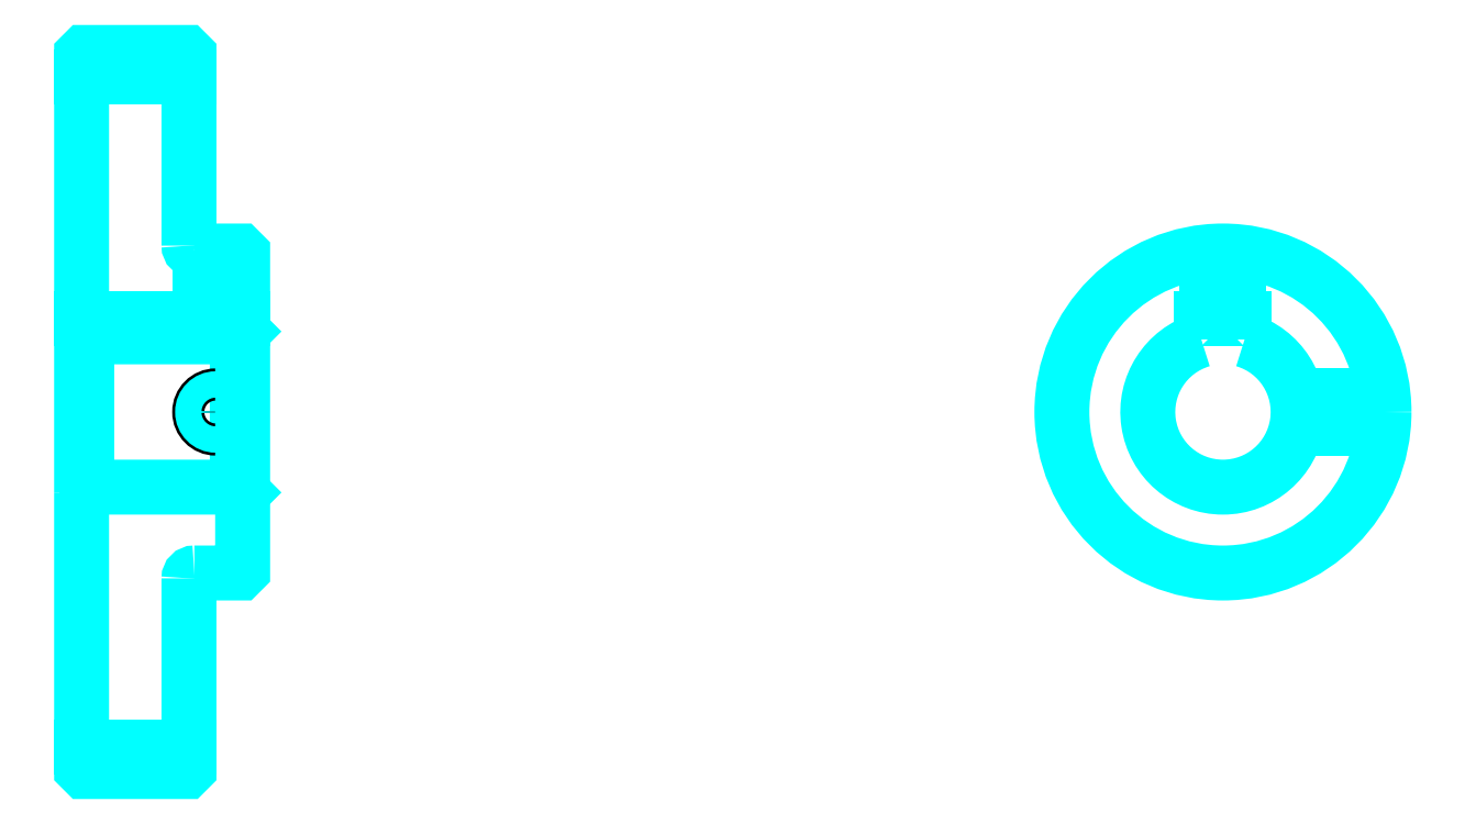
<metadata>
{"format":"dxf","ext":"dxf","renderer":"ezdxf+matplotlib","layout":"modelspace","background":"white","min_lineweight":24,"dpi":150}
</metadata>
<code>
0
SECTION
2
ENTITIES
0
LINE
8
0
10
158.5
20
222
30
0
11
178.5
21
222
31
0
0
LINE
8
0
10
158.5
20
96.96
30
0
11
178.5
21
96.96
31
0
0
LINE
8
0
10
187.5
20
145.5
30
0
11
188.5
21
144.5
31
0
0
LINE
8
0
10
187.5
20
173.5
30
0
11
188.5
21
174.5
31
0
0
LINE
8
0
10
159.5
20
173.5
30
0
11
159.5
21
145.5
31
0
0
POLYLINE
8
0
66
1
10
0
20
0
30
0
70
2
0
VERTEX
8
0
10
158.5
20
144.5
30
0
70
0
0
VERTEX
8
0
10
159.5
20
145.5
30
0
70
0
0
VERTEX
8
0
10
187.5
20
145.5
30
0
70
0
0
VERTEX
8
0
10
187.5
20
173.5
30
0
70
0
0
VERTEX
8
0
10
159.5
20
173.5
30
0
70
0
0
VERTEX
8
0
10
158.5
20
174.5
30
0
70
0
0
SEQEND
8
0
0
ARC
8
0
10
179.5
20
190.5
30
0
40
1
50
180
51
270
0
ARC
8
0
10
179.5
20
128.5
30
0
40
1
50
90
51
180
0
ARC
8
0
10
371.1
20
159.5
30
0
40
14
50
106.6
51
73.4
0
POLYLINE
8
0
66
1
10
0
20
0
30
0
70
2
0
VERTEX
8
0
10
375.1
20
172.9
30
0
70
0
0
VERTEX
8
0
10
375.1
20
176.8
30
0
70
0
0
VERTEX
8
0
10
367.1
20
176.8
30
0
70
0
0
VERTEX
8
0
10
367.1
20
172.9
30
0
70
0
0
SEQEND
8
0
0
LINE
8
0
10
158.5
20
176.8
30
0
11
188.5
21
176.8
31
0
0
POLYLINE
8
0
66
1
10
0
20
0
30
0
70
2
0
VERTEX
8
0
10
186.5
20
189.5
30
0
70
0
0
VERTEX
8
0
10
186.5
20
176.8
30
0
70
0
0
SEQEND
8
0
0
POLYLINE
8
0
66
1
10
0
20
0
30
0
70
2
0
VERTEX
8
0
10
180.5
20
189.5
30
0
70
0
0
VERTEX
8
0
10
180.5
20
176.8
30
0
70
0
0
SEQEND
8
0
0
POLYLINE
8
0
66
1
10
0
20
0
30
0
70
2
0
VERTEX
8
0
10
185.9
20
189.5
30
0
70
0
0
VERTEX
8
0
10
185.9
20
176.8
30
0
70
0
0
SEQEND
8
0
0
POLYLINE
8
0
66
1
10
0
20
0
30
0
70
2
0
VERTEX
8
0
10
181
20
189.5
30
0
70
0
0
VERTEX
8
0
10
181
20
176.8
30
0
70
0
0
SEQEND
8
0
0
POLYLINE
8
0
66
1
10
0
20
0
30
0
70
2
0
VERTEX
8
0
10
368.1
20
176.8
30
0
70
0
0
VERTEX
8
0
10
368.1
20
189.3
30
0
70
0
0
SEQEND
8
0
0
POLYLINE
8
0
66
1
10
0
20
0
30
0
70
2
0
VERTEX
8
0
10
374.1
20
176.8
30
0
70
0
0
VERTEX
8
0
10
374.1
20
189.3
30
0
70
0
0
SEQEND
8
0
0
POLYLINE
8
0
66
1
10
0
20
0
30
0
70
2
0
VERTEX
8
0
10
368.6
20
176.8
30
0
70
0
0
VERTEX
8
0
10
368.6
20
189.4
30
0
70
0
0
SEQEND
8
0
0
POLYLINE
8
0
66
1
10
0
20
0
30
0
70
2
0
VERTEX
8
0
10
373.5
20
176.8
30
0
70
0
0
VERTEX
8
0
10
373.5
20
189.4
30
0
70
0
0
SEQEND
8
0
0
CIRCLE
8
0
10
183.5
20
159.5
30
0
40
3
0
CIRCLE
8
0
10
183.5
20
159.5
30
0
40
2.46
0
POLYLINE
8
0
66
1
10
0
20
0
30
0
70
2
0
VERTEX
8
0
10
384.8
20
162.5
30
0
70
0
0
VERTEX
8
0
10
400.9
20
162.5
30
0
70
0
0
SEQEND
8
0
0
POLYLINE
8
0
66
1
10
0
20
0
30
0
70
2
0
VERTEX
8
0
10
384.8
20
156.5
30
0
70
0
0
VERTEX
8
0
10
400.9
20
156.5
30
0
70
0
0
SEQEND
8
0
0
POLYLINE
8
0
66
1
10
0
20
0
30
0
70
2
0
VERTEX
8
0
10
384.9
20
161.9
30
0
70
0
0
VERTEX
8
0
10
401
20
161.9
30
0
70
0
0
SEQEND
8
0
0
POLYLINE
8
0
66
1
10
0
20
0
30
0
70
2
0
VERTEX
8
0
10
384.9
20
157
30
0
70
0
0
VERTEX
8
0
10
401
20
157
30
0
70
0
0
SEQEND
8
0
0
POLYLINE
8
0
66
1
10
0
20
0
30
0
70
2
0
VERTEX
8
0
10
158.5
20
144.5
30
0
70
0
0
VERTEX
8
0
10
158.5
20
92.96
30
0
70
0
0
VERTEX
8
0
10
159
20
92.46
30
0
70
0
0
VERTEX
8
0
10
178
20
92.46
30
0
70
0
0
VERTEX
8
0
10
178.5
20
92.96
30
0
70
0
0
VERTEX
8
0
10
178.5
20
128.5
30
0
70
0
0
SEQEND
8
0
0
POLYLINE
8
0
66
1
10
0
20
0
30
0
70
2
0
VERTEX
8
0
10
179.5
20
129.5
30
0
70
0
0
VERTEX
8
0
10
188
20
129.5
30
0
70
0
0
VERTEX
8
0
10
188.5
20
130
30
0
70
0
0
VERTEX
8
0
10
188.5
20
189
30
0
70
0
0
VERTEX
8
0
10
188
20
189.5
30
0
70
0
0
VERTEX
8
0
10
179.5
20
189.5
30
0
70
0
0
SEQEND
8
0
0
POLYLINE
8
0
66
1
10
0
20
0
30
0
70
2
0
VERTEX
8
0
10
178.5
20
190.5
30
0
70
0
0
VERTEX
8
0
10
178.5
20
226
30
0
70
0
0
VERTEX
8
0
10
178
20
226.5
30
0
70
0
0
VERTEX
8
0
10
159
20
226.5
30
0
70
0
0
VERTEX
8
0
10
158.5
20
226
30
0
70
0
0
VERTEX
8
0
10
158.5
20
144.5
30
0
70
0
0
SEQEND
8
0
0
CIRCLE
8
0
10
371.1
20
159.5
30
0
40
30
0
ENDSEC
0
EOF

</code>
